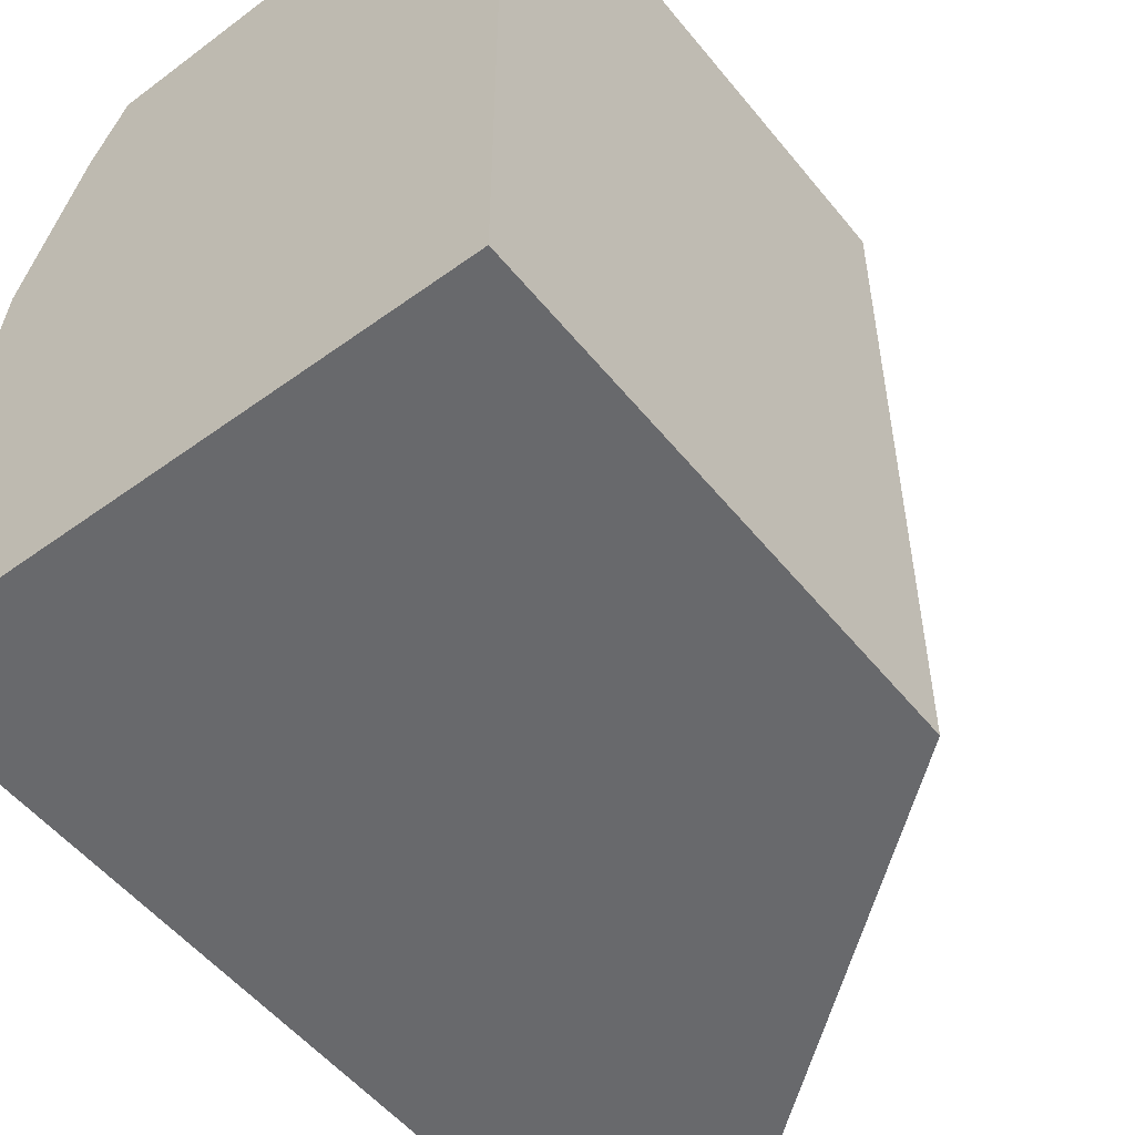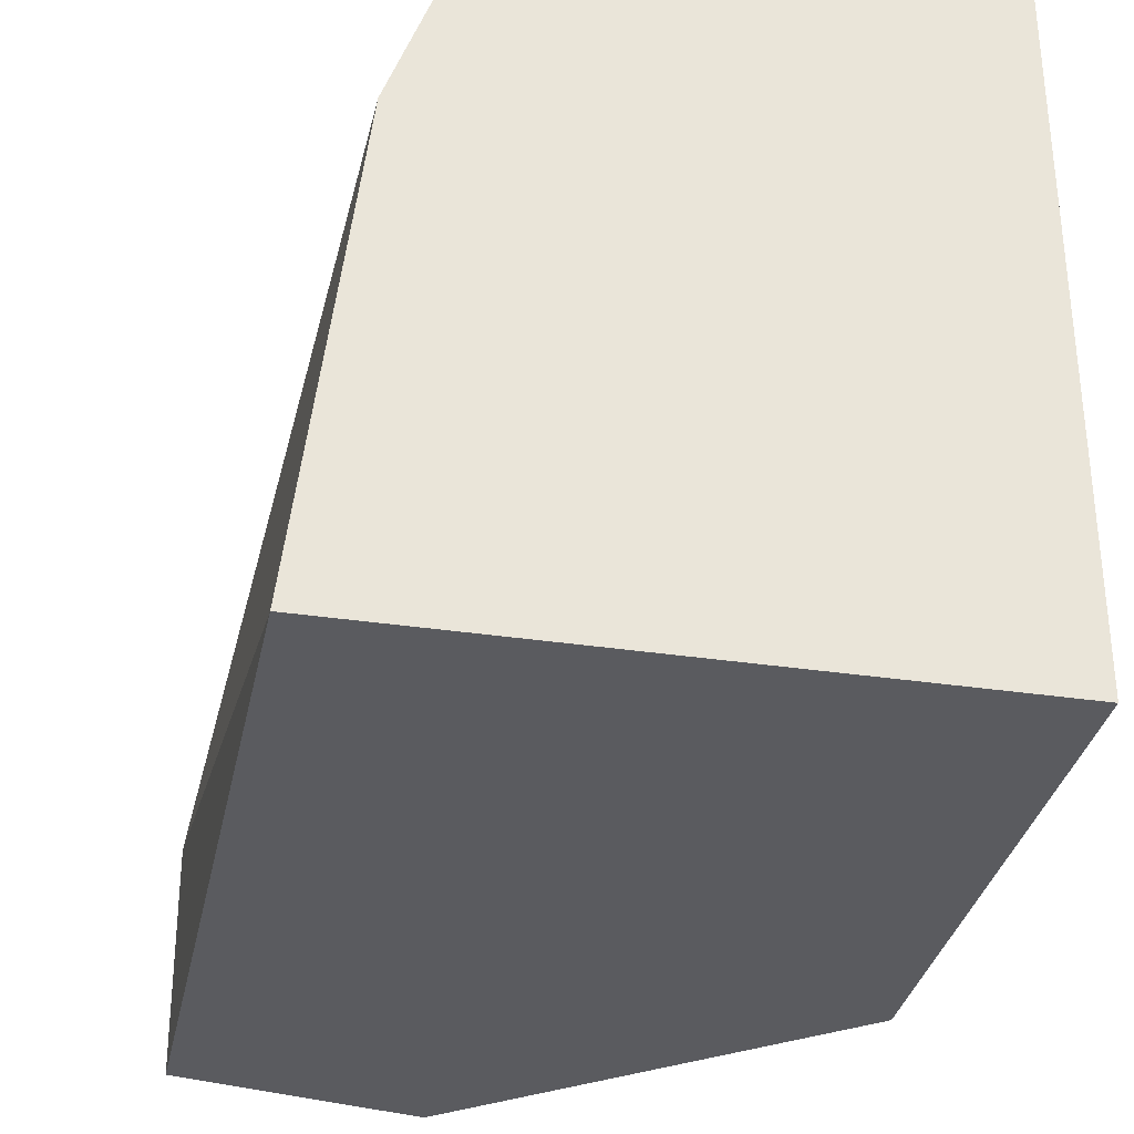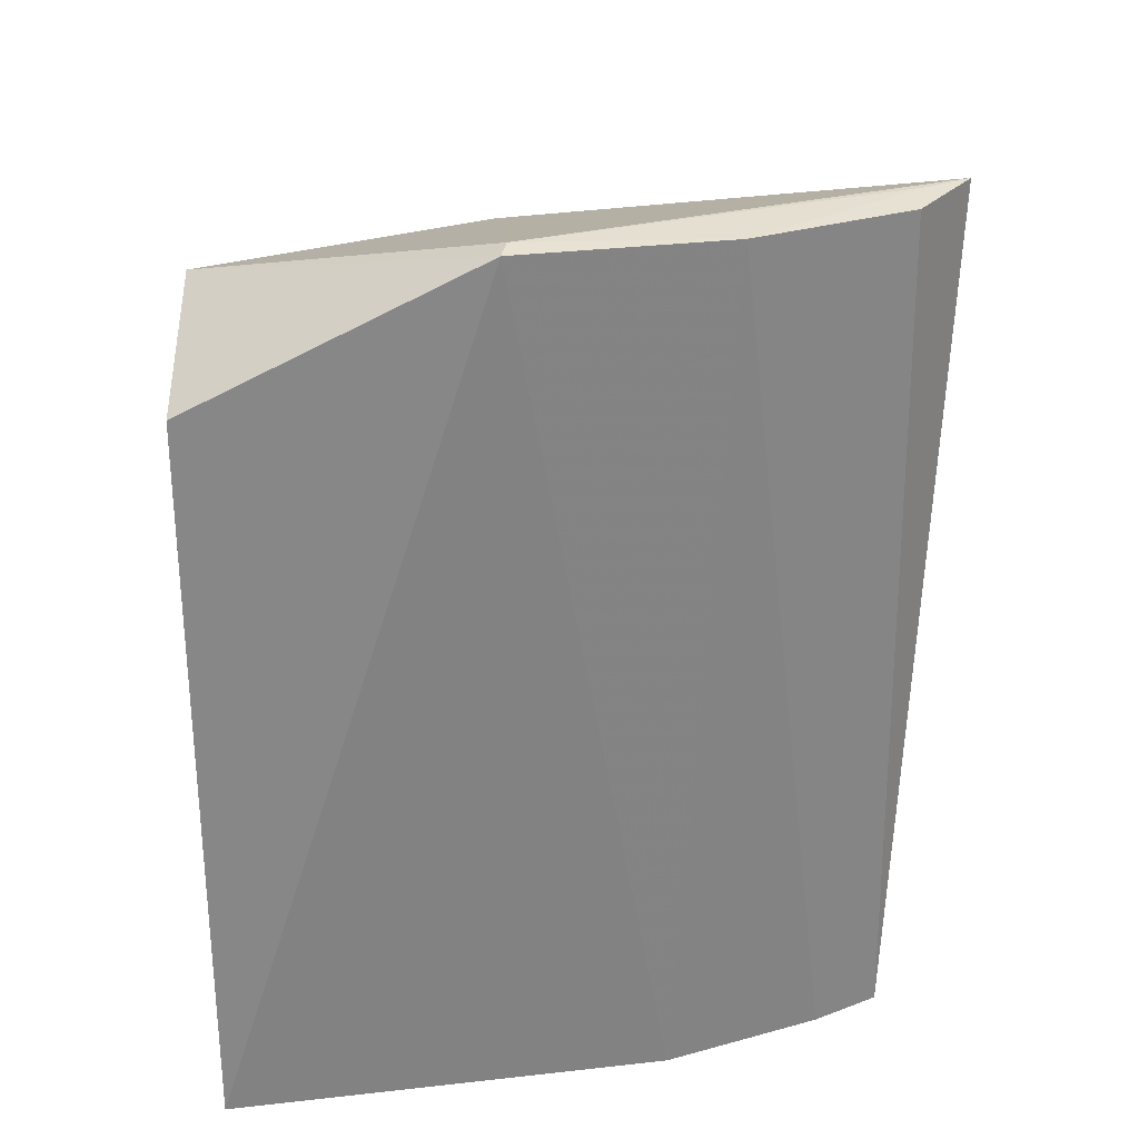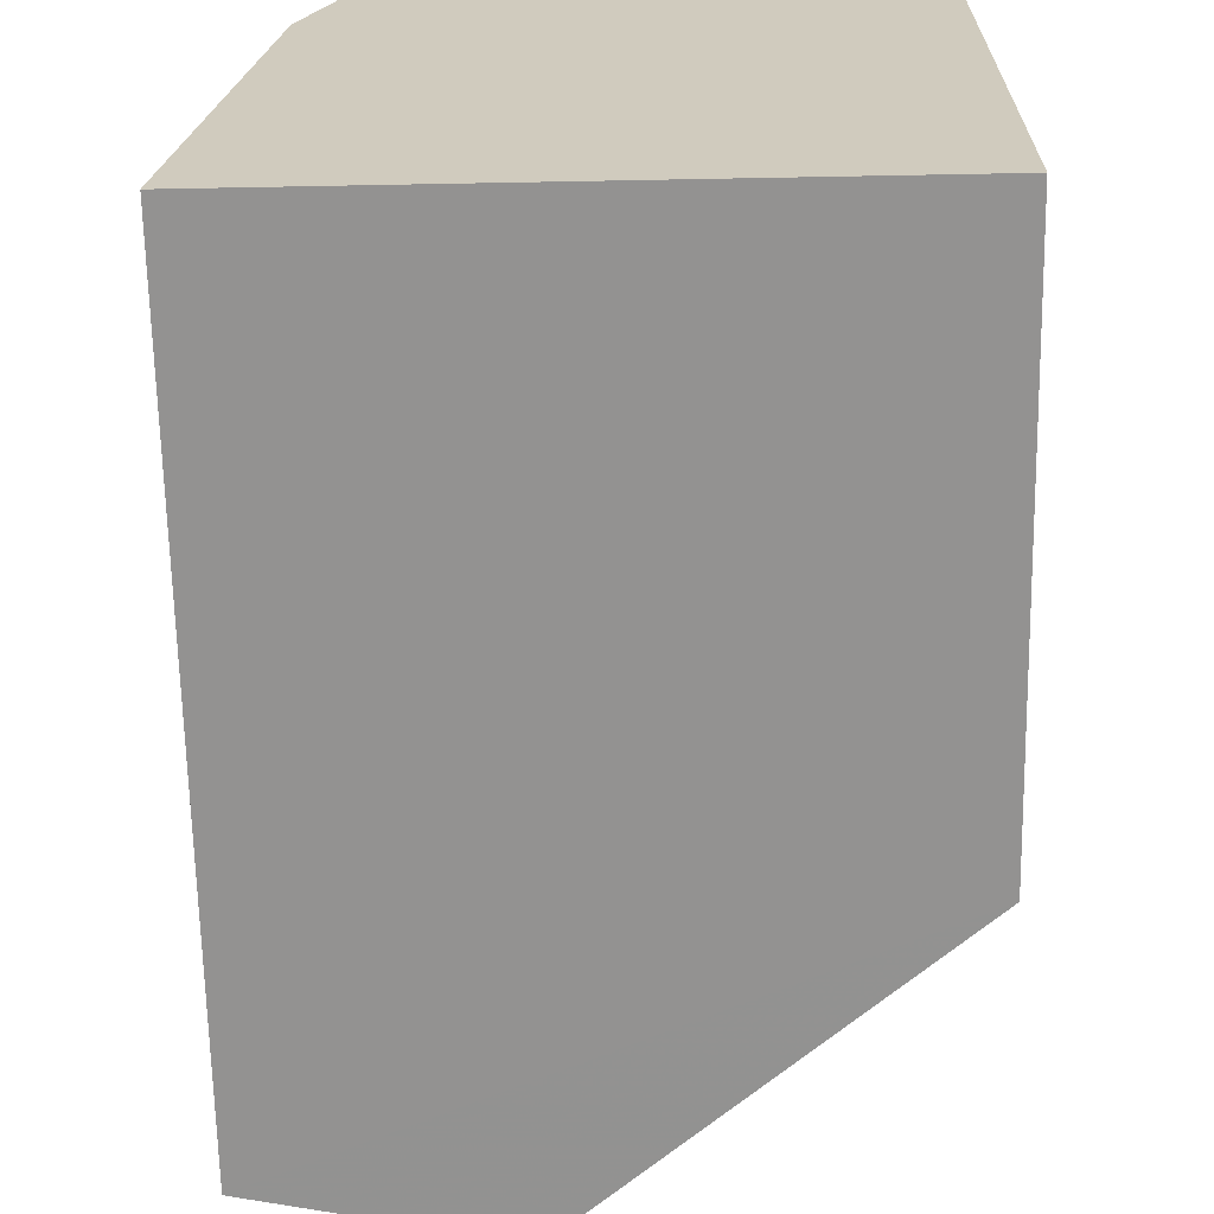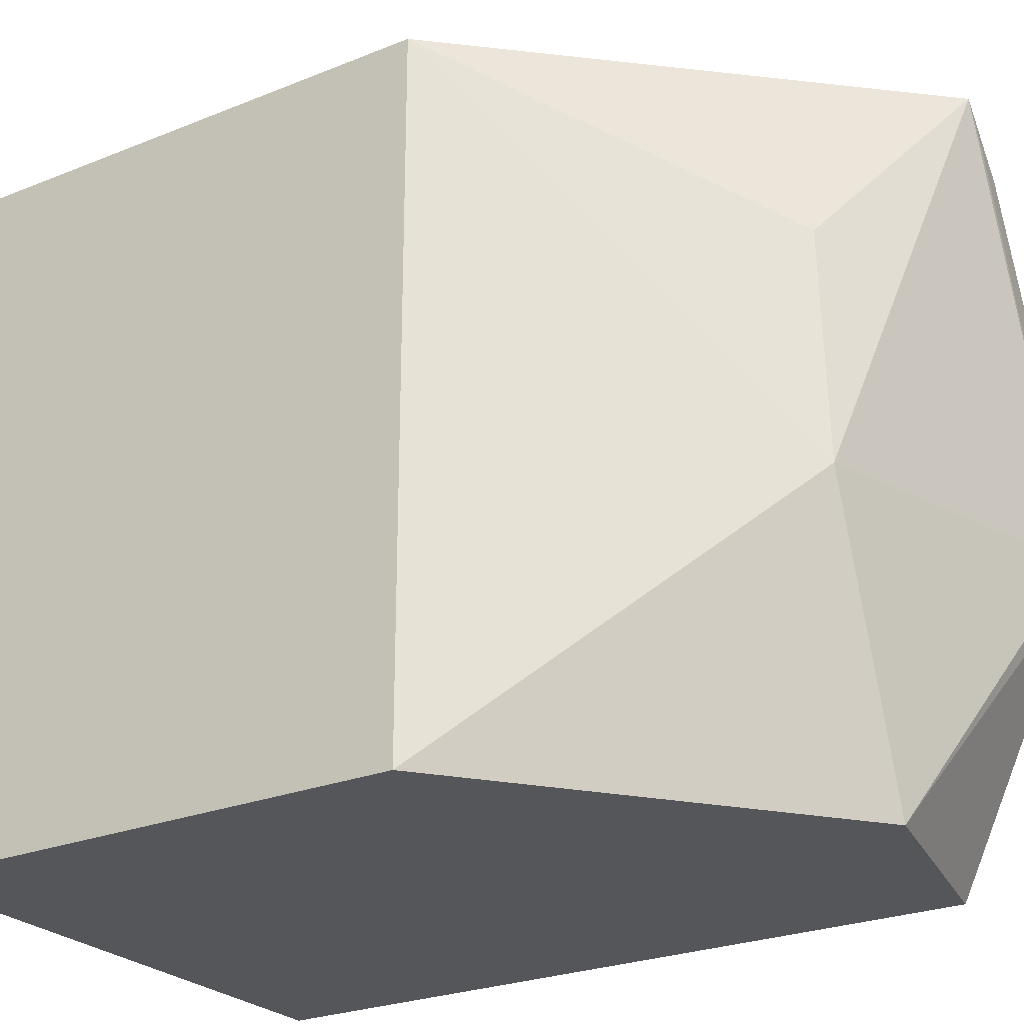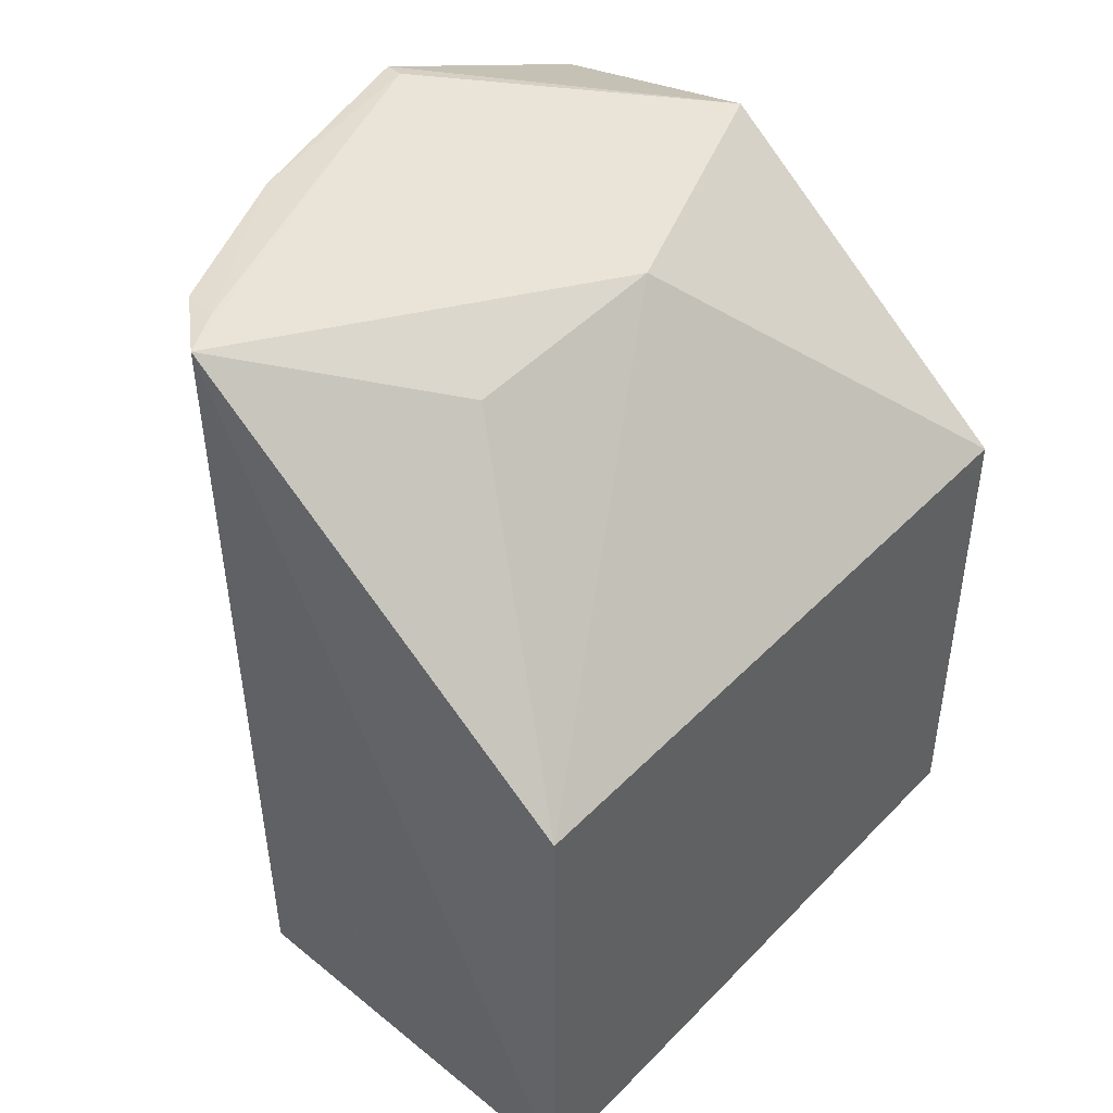
<metadata>
{"format":"obj","ext":"obj","renderer":"f3d","projection":"perspective","resolution":1024,"background":"white","views":[{"elev":-52.9,"azim":-142.1,"up":"+Y"},{"elev":-33.1,"azim":168.4,"up":"+Y"},{"elev":28.0,"azim":87.2,"up":"+Z"},{"elev":-66.4,"azim":-178.9,"up":"+Y"},{"elev":-25.6,"azim":-57.2,"up":"+Y"},{"elev":44.5,"azim":-139.5,"up":"+Z"}]}
</metadata>
<code>
v 0.3481 -0.01694 0.4621
v 0.3481 -0.01694 0.2652
v 0.3347 0.1133 0.4976
v 0.3005 0.1702 0.4992
v 0.1989 -0.01705 0.4015
v 0.3099 0.1596 0.2652
v 0.3463 0.05806 0.4989
v 0.3341 0.09979 0.2652
v 0.317 0.1555 0.4976
v 0.1989 0.1648 0.2652
v 0.288 -0.01696 0.4748
v 0.3406 0.05955 0.4999
v 0.3188 0.142 0.2652
v 0.3066 0.1582 0.4992
v 0.1989 0.1648 0.4015
v 0.1989 -0.01705 0.2652
v 0.2593 0.05867 0.4763
v 0.2598 0.1195 0.4744
f 5 2 1
f 7 1 2
f 8 7 2
f 8 3 7
f 9 6 4
f 10 4 6
f 11 5 1
f 11 1 7
f 12 7 3
f 12 11 7
f 13 8 6
f 13 3 8
f 13 9 3
f 13 6 9
f 14 9 4
f 14 3 9
f 14 12 3
f 14 4 12
f 15 10 5
f 15 4 10
f 16 2 5
f 16 5 10
f 16 8 2
f 16 10 6
f 16 6 8
f 17 5 11
f 17 15 5
f 17 12 4
f 17 11 12
f 18 17 4
f 18 4 15
f 18 15 17

</code>
